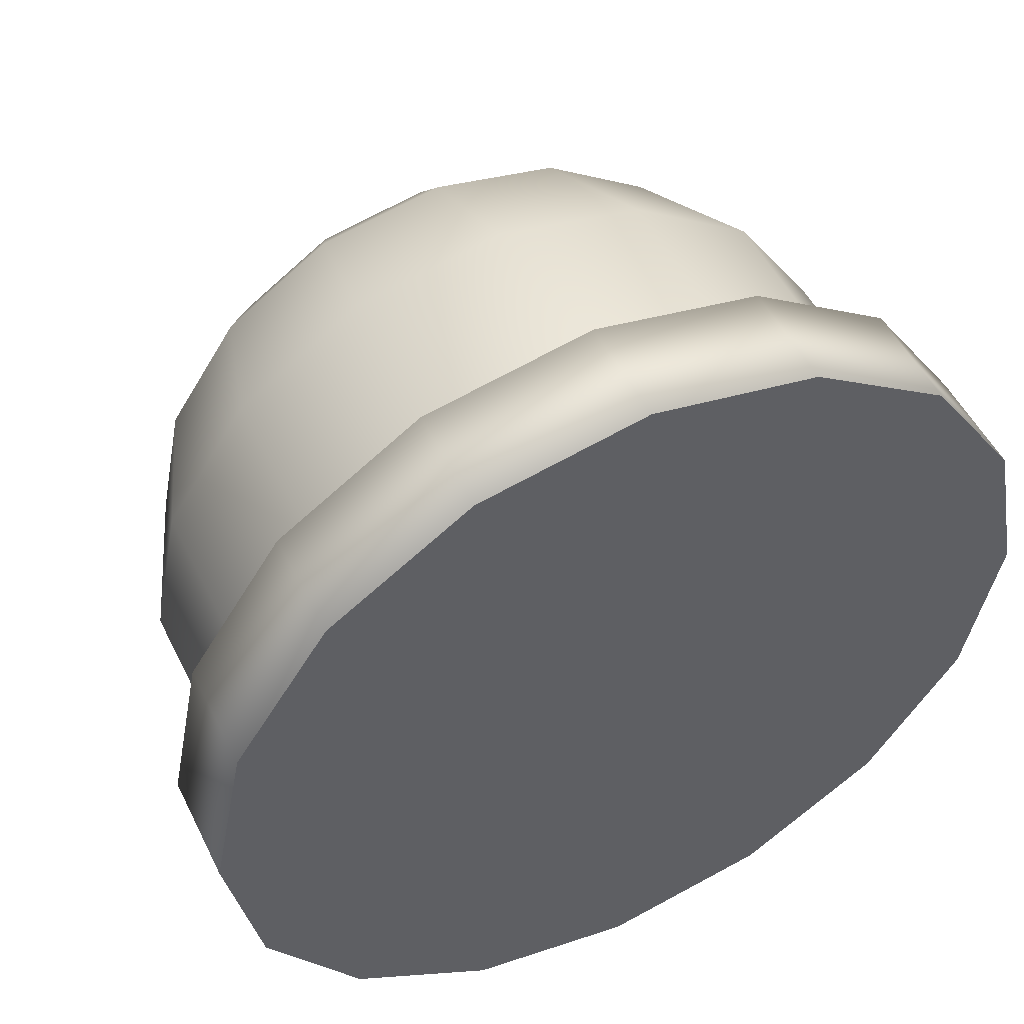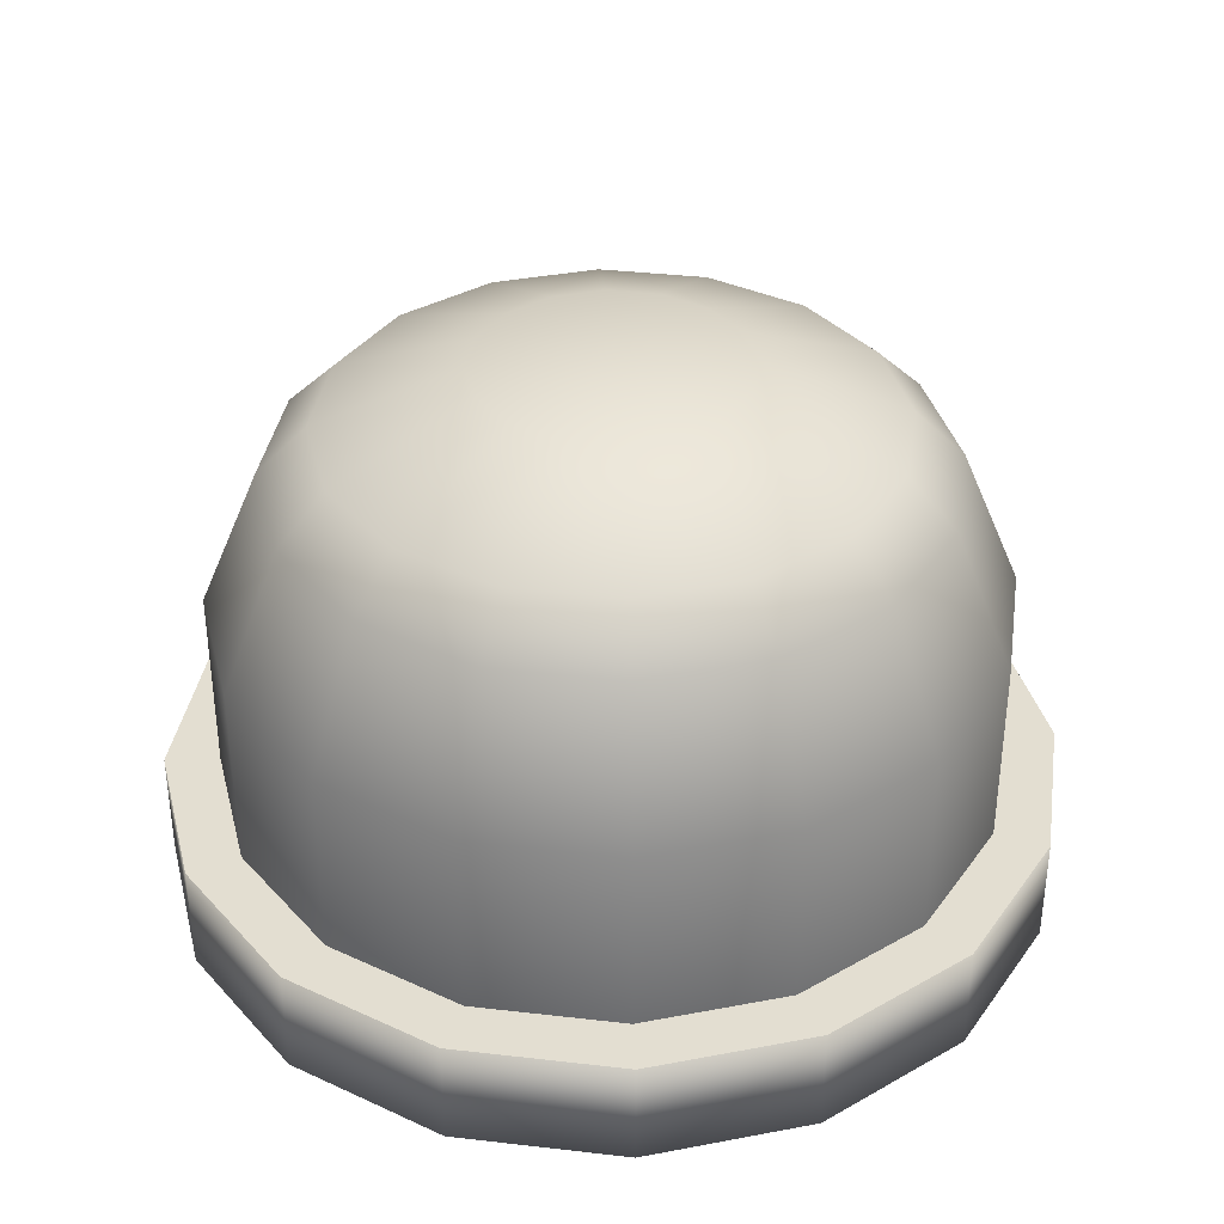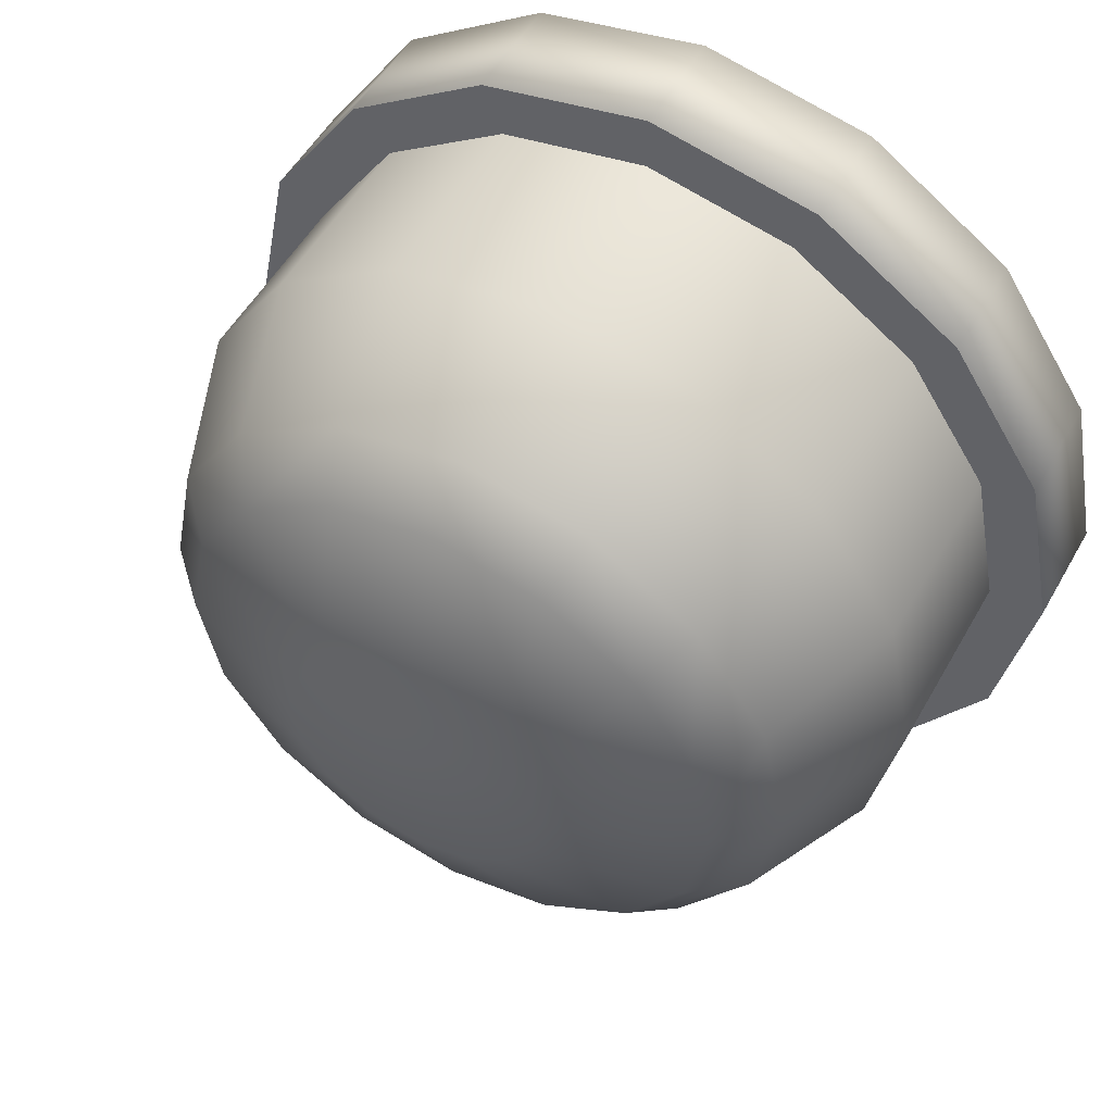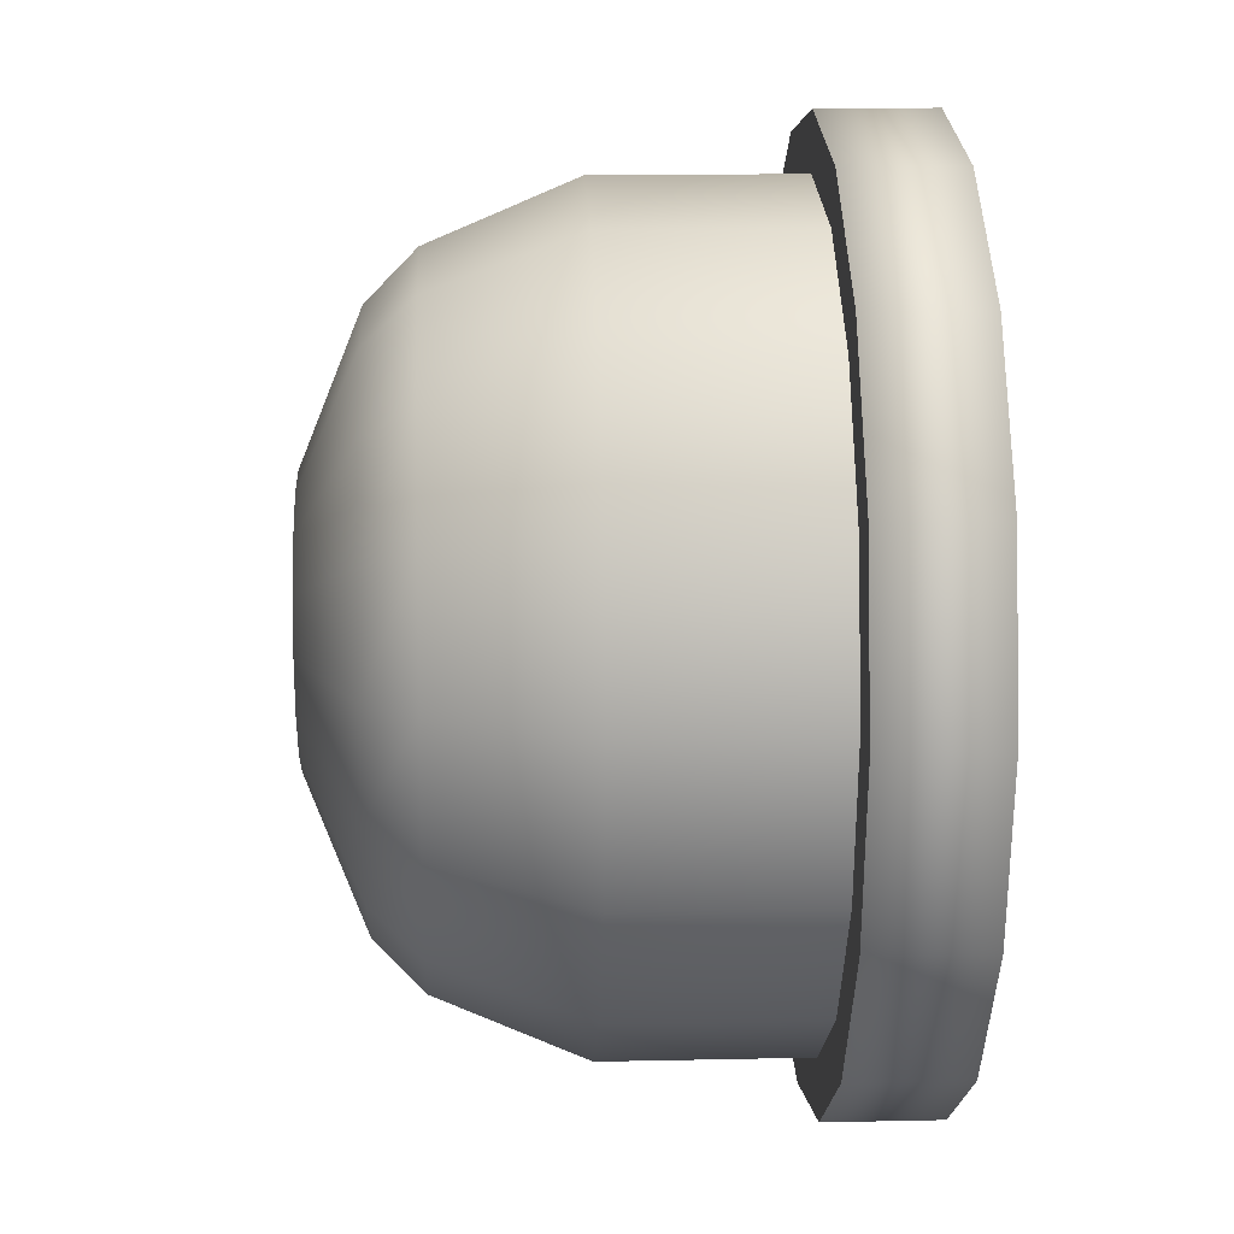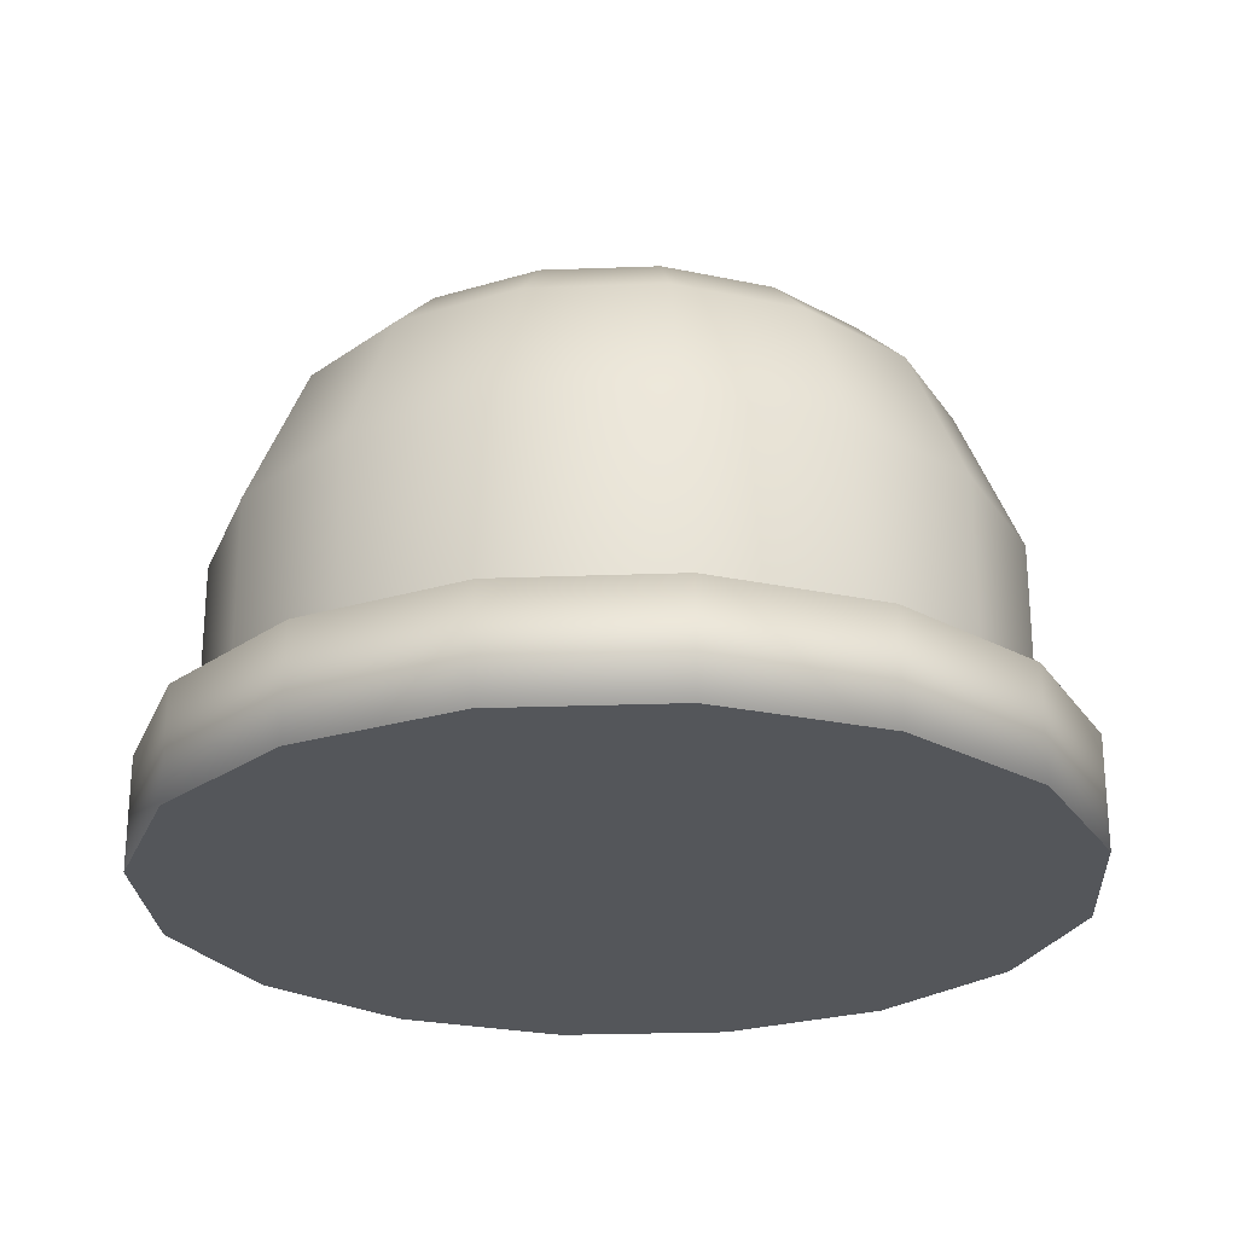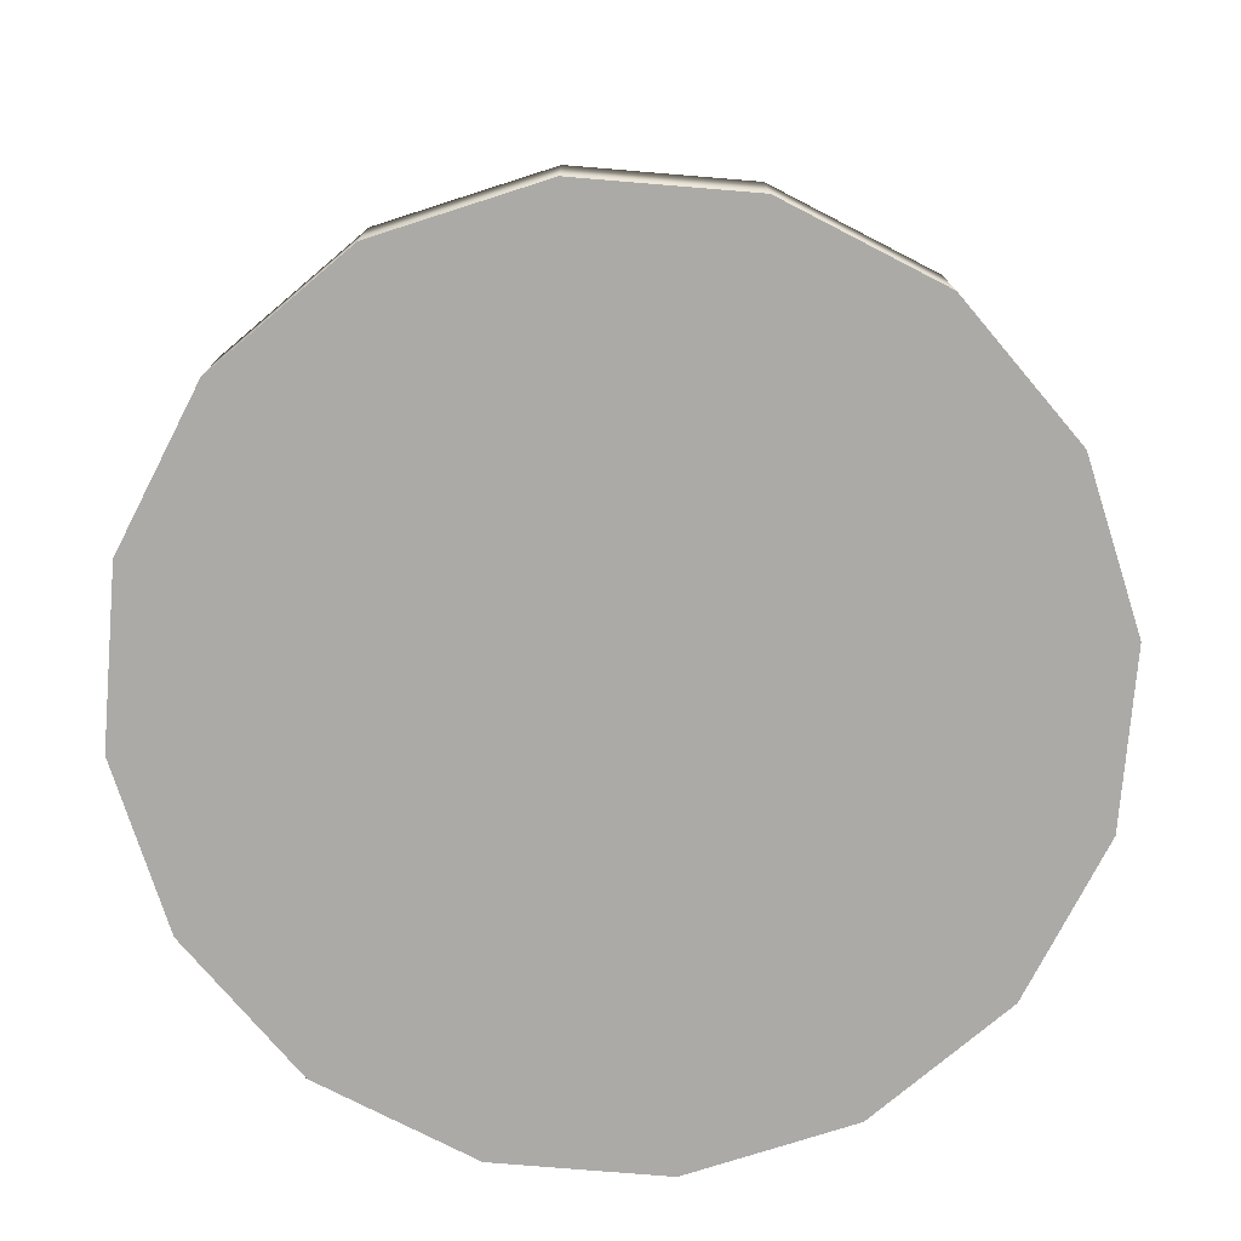
<metadata>
{"format":"obj","ext":"obj","renderer":"f3d","projection":"perspective","resolution":1024,"background":"white","views":[{"elev":51.1,"azim":-25.8,"up":"+Z"},{"elev":36.3,"azim":-47.7,"up":"+Y"},{"elev":52.9,"azim":-151.1,"up":"+Z"},{"elev":13.8,"azim":-92.8,"up":"+Z"},{"elev":-25.1,"azim":104.7,"up":"+Y"},{"elev":-76.1,"azim":-38.5,"up":"+Y"}]}
</metadata>
<code>
o Glass
v 0 1 -3.5
v -1.339 1 -3.234
v -2.475 1 -2.475
v -3.234 1 -1.339
v -3.5 1 0
v -3.234 1 1.339
v -2.475 1 2.475
v -1.339 1 3.234
v -0 1 3.5
v 1.339 1 3.234
v 2.475 1 2.475
v 3.234 1 1.339
v 3.5 1 0
v 3.234 1 -1.339
v 2.475 1 -2.475
v 1.339 1 -3.234
v 1e-06 5 -1.206
v 1e-06 4.47 -2.511
v -0.4615 5 -1.114
v -0.961 4.47 -2.32
v -0.8527 5 -0.8527
v -1.776 4.47 -1.776
v -1.114 5 -0.4615
v -2.32 4.47 -0.961
v -1.206 5 0
v -2.511 4.47 0
v -1.114 5 0.4615
v -2.32 4.47 0.961
v -0.8527 5 0.8527
v -1.776 4.47 1.776
v -0.4615 5 1.114
v -0.961 4.47 2.32
v -0 5 1.206
v -0 4.47 2.511
v 0.4615 5 1.114
v 0.961 4.47 2.32
v 0.8527 5 0.8527
v 1.776 4.47 1.776
v 1.114 5 0.4615
v 2.32 4.47 0.961
v 1.206 5 0
v 2.511 4.47 0
v 1.114 5 -0.4615
v 2.32 4.47 -0.961
v 0.8527 5 -0.8527
v 1.776 4.47 -1.776
v 0.4615 5 -1.114
v 0.961 4.47 -2.32
v 0 4.03 -2.959
v 0 2.75 -3.5
v -1.339 2.75 -3.234
v -1.132 4.03 -2.734
v -2.475 2.75 -2.475
v -2.093 4.03 -2.093
v -3.234 2.75 -1.339
v -2.734 4.03 -1.132
v -3.5 2.75 0
v -2.959 4.03 0
v -3.234 2.75 1.339
v -2.734 4.03 1.132
v -2.475 2.75 2.475
v -2.093 4.03 2.093
v -1.339 2.75 3.234
v -1.132 4.03 2.734
v -0 2.75 3.5
v -0 4.03 2.959
v 1.339 2.75 3.234
v 1.132 4.03 2.734
v 2.475 2.75 2.475
v 2.093 4.03 2.093
v 3.234 2.75 1.339
v 2.734 4.03 1.132
v 3.5 2.75 0
v 2.959 4.03 0
v 3.234 2.75 -1.339
v 2.734 4.03 -1.132
v 2.475 2.75 -2.475
v 2.093 4.03 -2.093
v 1.339 2.75 -3.234
v 1.132 4.03 -2.734
f 44 78 46
f 30 64 32
f 46 80 48
f 32 66 34
f 34 68 36
f 38 68 70
f 22 56 24
f 48 49 18
f 38 72 40
f 24 58 26
f 40 74 42
f 26 60 28
f 44 74 76
f 28 62 30
f 2 50 1
f 22 52 54
f 4 53 3
f 5 55 4
f 6 57 5
f 7 59 6
f 8 61 7
f 9 63 8
f 10 65 9
f 11 67 10
f 12 69 11
f 13 71 12
f 14 73 13
f 15 75 14
f 16 77 15
f 3 51 2
f 1 79 16
f 17 20 19
f 21 20 22
f 23 22 24
f 25 24 26
f 27 26 28
f 27 30 29
f 29 32 31
f 33 32 34
f 33 36 35
f 37 36 38
f 37 40 39
f 39 42 41
f 43 42 44
f 45 44 46
f 45 48 47
f 17 48 18
f 25 33 41
f 51 49 50
f 53 52 51
f 53 56 54
f 55 58 56
f 57 60 58
f 59 62 60
f 63 62 61
f 63 66 64
f 67 66 65
f 67 70 68
f 71 70 69
f 73 72 71
f 75 74 73
f 77 76 75
f 79 78 77
f 50 80 79
f 18 52 20
f 44 76 78
f 30 62 64
f 46 78 80
f 32 64 66
f 34 66 68
f 38 36 68
f 22 54 56
f 48 80 49
f 38 70 72
f 24 56 58
f 40 72 74
f 26 58 60
f 44 42 74
f 28 60 62
f 2 51 50
f 22 20 52
f 4 55 53
f 5 57 55
f 6 59 57
f 7 61 59
f 8 63 61
f 9 65 63
f 10 67 65
f 11 69 67
f 12 71 69
f 13 73 71
f 14 75 73
f 15 77 75
f 16 79 77
f 3 53 51
f 1 50 79
f 17 18 20
f 21 19 20
f 23 21 22
f 25 23 24
f 27 25 26
f 27 28 30
f 29 30 32
f 33 31 32
f 33 34 36
f 37 35 36
f 37 38 40
f 39 40 42
f 43 41 42
f 45 43 44
f 45 46 48
f 17 47 48
f 17 19 25
f 19 21 25
f 21 23 25
f 25 27 29
f 29 31 25
f 31 33 25
f 33 35 41
f 35 37 41
f 37 39 41
f 41 43 45
f 45 47 41
f 47 17 41
f 17 25 41
f 51 52 49
f 53 54 52
f 53 55 56
f 55 57 58
f 57 59 60
f 59 61 62
f 63 64 62
f 63 65 66
f 67 68 66
f 67 69 70
f 71 72 70
f 73 74 72
f 75 76 74
f 77 78 76
f 79 80 78
f 50 49 80
f 18 49 52
o Socket
v 0 0 -4
v 0 1 -4
v 1.531 0 -3.696
v 1.531 1 -3.696
v 2.828 0 -2.828
v 2.828 1 -2.828
v 3.696 0 -1.531
v 3.696 1 -1.531
v 4 0 0
v 4 1 0
v 3.696 0 1.531
v 3.696 1 1.531
v 2.828 0 2.828
v 2.828 1 2.828
v 1.531 0 3.696
v 1.531 1 3.696
v 1e-06 0 4
v 1e-06 1 4
v -1.531 0 3.696
v -1.531 1 3.696
v -2.828 0 2.828
v -2.828 1 2.828
v -3.696 0 1.531
v -3.696 1 1.531
v -4 0 -0
v -4 1 -0
v -3.696 0 -1.531
v -3.696 1 -1.531
v -2.828 0 -2.828
v -2.828 1 -2.828
v -1.531 0 -3.696
v -1.531 1 -3.696
f 86 110 102
f 87 95 103
f 86 84 82
f 82 112 110
f 110 108 106
f 106 104 102
f 102 100 98
f 98 96 94
f 94 92 90
f 90 88 94
f 88 86 94
f 86 82 110
f 110 106 102
f 102 98 86
f 98 94 86
f 111 81 83
f 83 85 111
f 85 87 111
f 87 89 91
f 91 93 87
f 93 95 87
f 95 97 103
f 97 99 103
f 99 101 103
f 103 105 107
f 107 109 111
f 103 107 111
f 111 87 103
f 82 83 81
f 84 85 83
f 86 87 85
f 88 89 87
f 90 91 89
f 92 93 91
f 94 95 93
f 96 97 95
f 98 99 97
f 100 101 99
f 102 103 101
f 104 105 103
f 106 107 105
f 108 109 107
f 110 111 109
f 112 81 111
f 82 84 83
f 84 86 85
f 86 88 87
f 88 90 89
f 90 92 91
f 92 94 93
f 94 96 95
f 96 98 97
f 98 100 99
f 100 102 101
f 102 104 103
f 104 106 105
f 106 108 107
f 108 110 109
f 110 112 111
f 112 82 81

</code>
